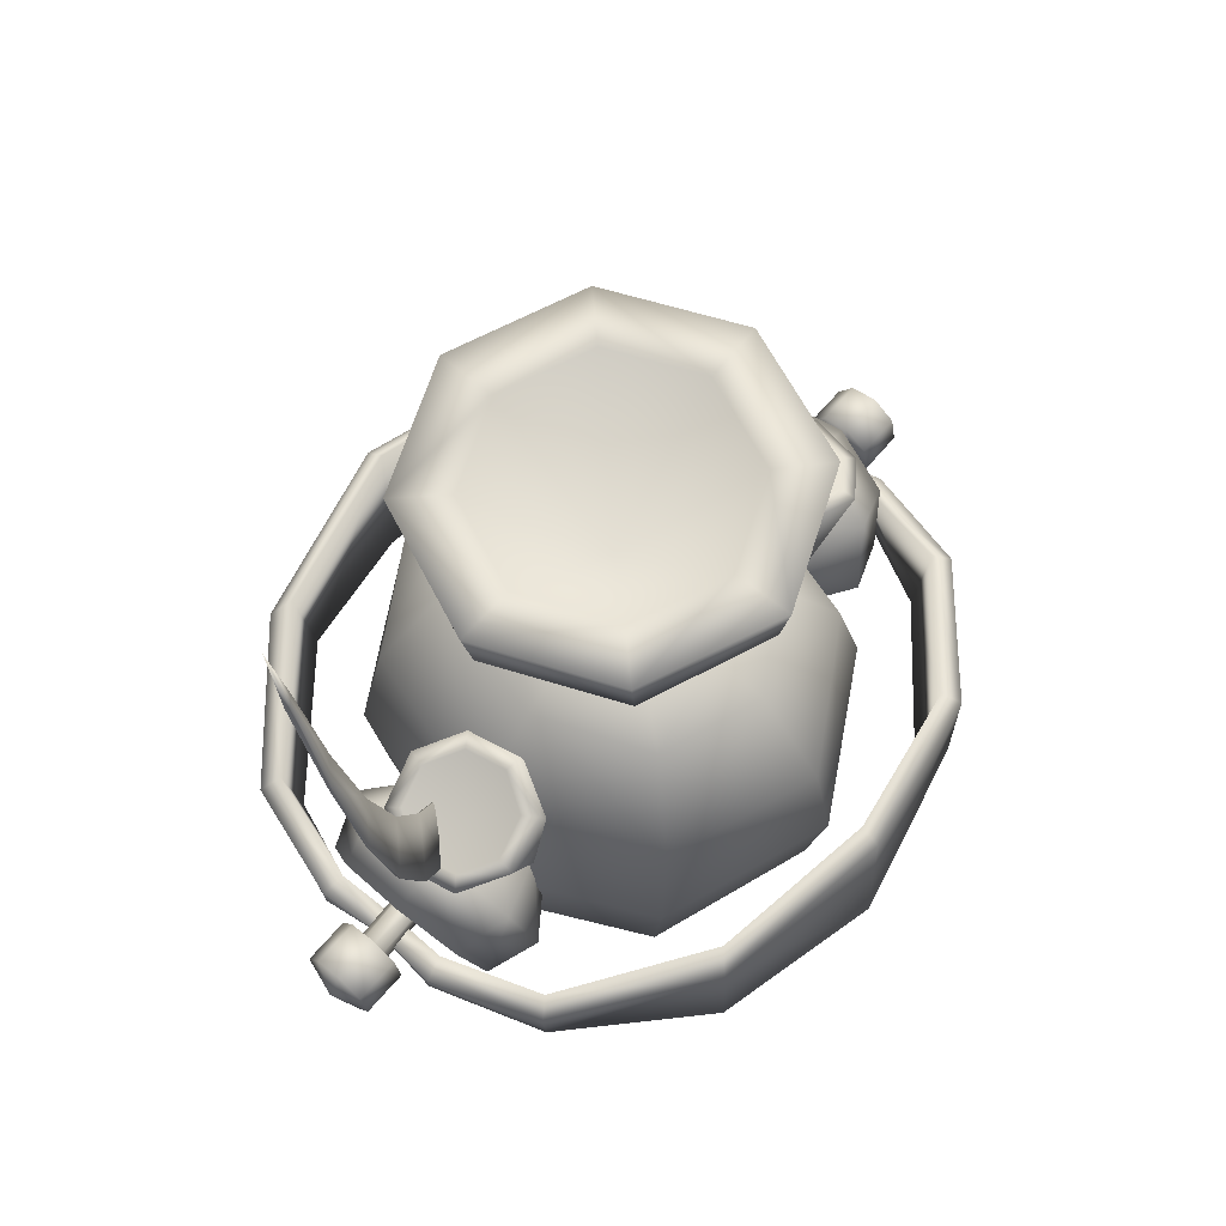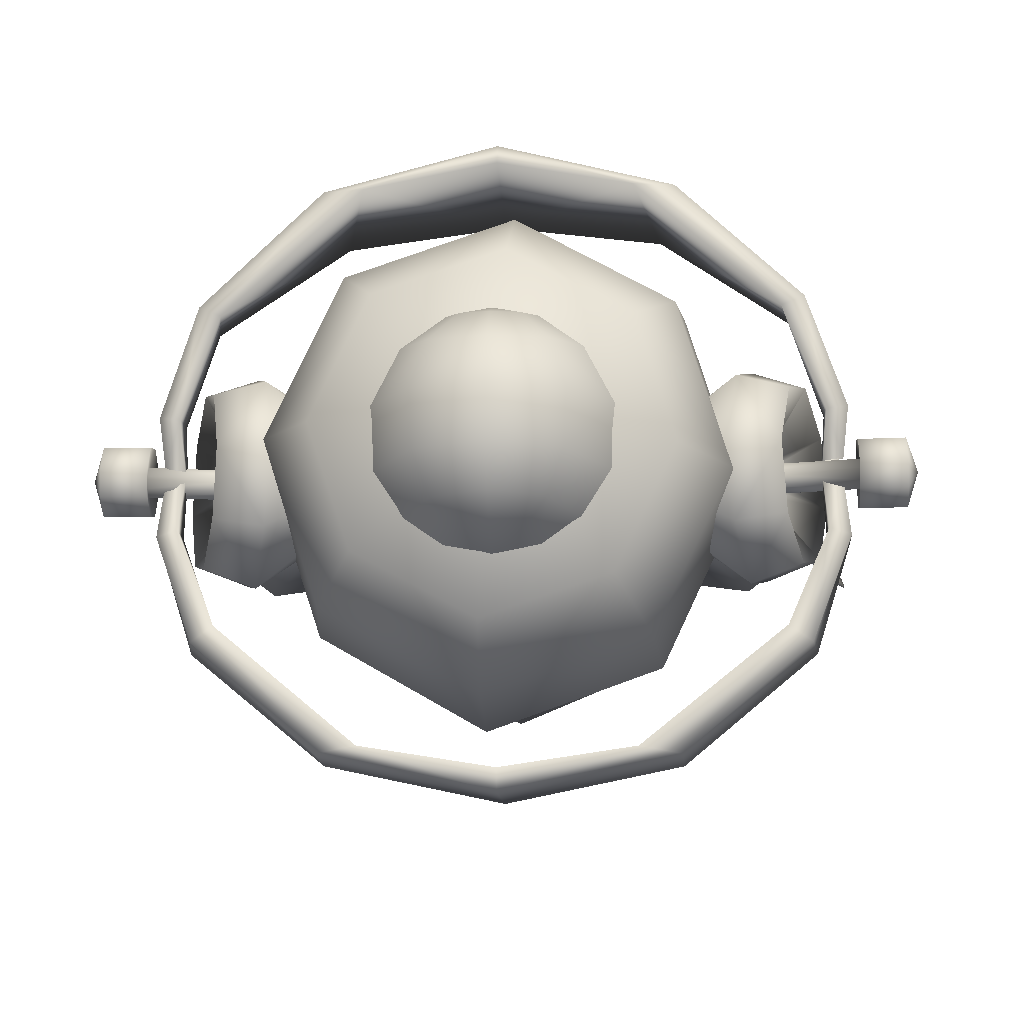
<metadata>
{"format":"obj","ext":"obj","renderer":"f3d","projection":"perspective","resolution":1024,"background":"white","views":[{"elev":64.9,"azim":-49.7,"up":"+Z"},{"elev":-12.5,"azim":-176.9,"up":"+Y"}]}
</metadata>
<code>
v 36.37 56.34 11.07
v 60.83 34.1 -6.578
v 35.5 56.48 -10.72
v -35.4 56.77 11.44
v 0.3728 64.59 -13.52
v -34.81 56.9 -10.36
v 67.64 1.959 -1.68
v 64.3 11.25 -5.023
v 68.85 12.2 -2.898
v 33.14 53.17 16.3
v 55.9 31.3 -9.618
v 58.9 32.42 7.969
v 64.45 11.45 3.004
v 63.4 1.159 0.0521
v 0.5672 59.39 21.77
v -26.49 55.83 -14.5
v 0.3275 60 -16.44
v 62.44 34.79 4.352
v 69.05 12.36 0.8306
v 27.11 55.51 -14.77
v 67.66 1.962 -0.8409
v 0.567 63.31 18.36
v -32.15 53.56 16.64
v -60.35 34.83 -5.953
v -61.82 35.54 4.992
v -64.09 12.02 -4.359
v -67.49 2.777 -0.9816
v -68.59 13.04 -2.188
v -55.5 31.98 -9.042
v -64.13 12.23 3.669
v -63.24 1.925 0.7063
v -63.32 1.922 -1.83
v -58.27 33.13 8.575
v -68.74 13.19 1.542
v -67.51 2.78 -0.1426
v 36.37 -56.34 11.07
v 60.83 -34.1 -6.578
v 62.44 -34.79 4.352
v 0.3728 -64.59 -13.52
v -35.4 -56.77 11.44
v -34.81 -56.9 -10.36
v 64.3 -11.25 -5.023
v 67.64 -1.959 -1.68
v 68.85 -12.2 -2.898
v 55.9 -31.3 -9.618
v 33.14 -53.17 16.3
v 58.9 -32.42 7.969
v 64.45 -11.45 3.004
v 63.4 -1.159 0.0521
v 63.45 -1.155 -2.485
v -26.49 -55.83 -14.5
v 0.5672 -59.39 21.77
v 0.3275 -60 -16.44
v 69.05 -12.36 0.8306
v 35.5 -56.48 -10.72
v 67.66 -1.962 -0.8409
v 0.567 -63.31 18.36
v -32.15 -53.56 16.64
v -60.35 -34.83 -5.953
v -61.82 -35.54 4.992
v -67.49 -2.777 -0.9816
v -64.09 -12.02 -4.359
v -68.59 -13.04 -2.188
v -55.5 -31.98 -9.042
v -58.27 -33.13 8.575
v -64.13 -12.23 3.669
v -63.24 -1.925 0.7063
v -68.74 -13.19 1.542
v -67.51 -2.78 -0.1426
v 27.11 -55.51 -14.77
v 63.45 1.155 -2.485
v -63.32 -1.922 -1.83
v 0.0338 -0.209 -42.78
v 26.2 -22.43 -37.3
v 2.583 -35.17 -36.92
v -2.682 35 -37.73
v 29.97 35.49 -20.05
v 22.81 26.48 -37.72
v 45.17 3.192 -19.88
v -22.4 -26.84 -37.03
v 42.04 4.724 21.7
v 32.02 39.03 0.9324
v 28.28 37.19 21.47
v 28.09 5.005 40.23
v 48.08 3.912 1.119
v -1.447 35.66 40.3
v 19.54 28.12 40.24
v 1.58 -33.9 41.16
v 31.4 -29.83 22.23
v 20.65 -22.25 40.7
v -3.413 46.83 -20.03
v -3.405 51.61 0.9815
v -26.35 22.02 -37.75
v -0.8012 25.09 43.11
v 13.09 20.56 43.12
v 3.299 -46.6 -18.92
v 36.38 -31.94 1.656
v 3.327 -50.88 2.217
v 34.26 -29.68 -19.4
v 2.527 -47.23 22.59
v 34.44 2.054 -37.65
v -31.48 30.82 21.58
v -20.58 23.82 40.2
v -34.31 -2.549 -37.49
v 13.2 -16.11 43.56
v 1.014 -23.12 43.7
v -36.54 32.37 0.9793
v -34.46 29.62 -20.02
v -2.527 48.49 21.42
v -44.97 -3.38 -19.67
v -41.71 -3.861 21.92
v -47.82 -3.622 1.351
v -27.7 -3.524 40.41
v -13.04 17.97 43.18
v -29.39 -35.5 -19.1
v -31.35 -38.56 1.969
v -27.56 -36.17 22.45
v -18.88 -26.53 40.97
v -12.49 -18.71 43.64
v 18.45 4.738 43.29
v -18.04 -2.944 43.44
v -0.1779 -20.31 -47.08
v 10.35 -15.35 -49.39
v 5.772 -20.73 -44.81
v 10.88 13.92 -49.92
v 22.81 4.452 -38.53
v 13.97 3.894 -53.01
v -0.1779 3.701 -57.83
v -13.85 -7.133 -52.53
v -14.33 3.895 -53.01
v -0.1779 19.98 -46.9
v -0.1779 23.22 -38.67
v 5.651 20.38 -44.69
v -0.1779 -23.66 -38.69
v -0.1779 -14.81 -53.12
v 13.5 -7.133 -52.53
v -0.1779 13.41 -53.84
v 21.95 -7.936 -38.52
v 8.652 21.5 -38.6
v 8.777 -21.89 -38.65
v 16.4 -16.83 -38.48
v 17.34 15.35 -38.57
v -22.31 -7.936 -38.52
v -10.7 -15.35 -49.39
v -16.76 -16.83 -38.48
v -11.24 13.92 -49.92
v -17.69 15.35 -38.57
v -6.007 20.38 -44.69
v -9.133 -21.89 -38.65
v -6.128 -20.73 -44.81
v -9.008 21.5 -38.6
v -0.1779 -6.848 -57.21
v -23.17 4.453 -38.53
v -0.0634 30.09 65.88
v 20.66 20.35 65.64
v -20.64 20.21 65.69
v -0.0634 -29.45 65.99
v -20.62 -19.86 65.69
v 28.7 0.1656 65.2
v 20.64 -20 65.64
v -28.57 0.1656 65.22
v -35.58 0.7452 70.82
v -26.95 -26.86 83.96
v -38.3 0.65 83.64
v 0.5752 0.4534 55.57
v -26.19 0.6392 83.03
v -18.37 -18.3 83.26
v -18.32 19.56 82.76
v 0.6074 -26.16 83.3
v 19.24 19.71 82.89
v 0.3268 27.37 82.65
v -24.55 -25.6 71.18
v 0.6273 -38.27 84.02
v -24.26 26.84 70.57
v 0.2372 39.49 83.09
v -0.3052 36.8 70.56
v -26.87 28.13 83.24
v 19.64 -18.15 83.31
v 27.28 0.8643 83.16
v 39.39 0.9844 83.82
v 28.29 -26.63 84.03
v 36.74 0.5803 71
v 25.74 -25.65 71.33
v 1.237 -35.87 71.45
v 25.39 26.79 70.67
v 27.72 28.36 83.43
v 63.08 -15.88 9.165
v 51.39 -3.845 2.284
v 51.74 -3.304 4.661
v 65.28 -3.798 16.53
v 51.92 -1.222 5.966
v 51.81 1.18 5.434
v 51.49 2.496 3.378
v 64.22 10.17 13.53
v 53.36 12.51 18.83
v 60.57 17.76 1.969
v 50.12 21.76 4.473
v 59 -18.98 -4.17
v 51.07 -2.529 0.2278
v 55.44 -11.34 -15.65
v 50.97 -0.1264 -0.304
v 51.14 1.955 1.001
v 38.92 14.3 0.5615
v 46.23 17.1 -11.53
v 39.39 11.73 -10.63
v 44.27 2.861 -19.55
v 39.49 1.792 -16.77
v 38.22 7.998 10.3
v 38.14 -3.484 12.84
v 52.49 -19.43 13.43
v 38.82 -13.42 6.665
v 48.74 -22.81 -3.06
v 39.57 -15.99 -4.548
v 45.25 -13 -16.34
v 39.66 -9.693 -14.25
v 56.53 14.58 -11.33
v 54.33 -4.606 22.54
v 54.42 2.534 -18.61
v -51.39 -3.845 2.284
v -63.08 -15.88 9.165
v -51.74 -3.304 4.661
v -65.28 -3.798 16.53
v -51.92 -1.222 5.966
v -51.81 1.18 5.434
v -64.22 10.17 13.53
v -51.49 2.496 3.378
v -60.57 17.76 1.969
v -53.36 12.51 18.83
v -51.07 -2.529 0.2278
v -59 -18.98 -4.17
v -50.97 -0.1264 -0.304
v -55.44 -11.34 -15.65
v -51.14 1.955 1.001
v -38.92 14.3 0.5615
v -46.23 17.1 -11.53
v -50.12 21.76 4.473
v -39.39 11.73 -10.63
v -44.27 2.861 -19.55
v -38.22 7.998 10.3
v -38.14 -3.484 12.84
v -54.33 -4.606 22.54
v -52.49 -19.43 13.43
v -38.82 -13.42 6.665
v -48.74 -22.81 -3.06
v -39.57 -15.99 -4.548
v -45.25 -13 -16.34
v -39.66 -9.693 -14.25
v -39.49 1.792 -16.77
v -56.53 14.58 -11.33
v -54.42 2.534 -18.61
v 70.3 6.801 0.7579
v 79.46 5.647 -5.09
v 70.12 5.556 -4.764
v 70.93 2.692 0.0243
v 71.06 -1.033 2.65
v 71.04 -3.119 1.331
v 70.96 -3.66 -1.075
v 70.87 -2.342 -3.158
v 71.02 1.374 2.108
v 70.85 2.15 -2.381
v 70.06 0.7695 -7.79
v 79.88 -6.438 3.425
v 70.6 -1.75 6.781
v 70.54 -6.537 3.756
v 70.5 3.774 5.54
v 70.36 -7.781 -1.765
v 79.5 -4.658 -6.873
v 70.16 -4.755 -6.548
v 79.84 3.867 5.208
v 79.64 6.891 0.4286
v 79.4 0.8636 -8.114
v 82.02 -0.3713 -0.9072
v 79.7 -7.682 -2.093
v 79.94 -1.654 6.45
v -70.3 6.801 0.7579
v -79.46 5.647 -5.09
v -79.64 6.891 0.4286
v -70.93 2.692 0.0243
v -71.06 -1.033 2.65
v -71.04 -3.119 1.331
v -70.96 -3.66 -1.075
v -70.87 -2.342 -3.158
v -70.83 0.0647 -3.699
v -71.02 1.374 2.108
v -70.85 2.15 -2.381
v -70.06 0.7695 -7.79
v -70.6 -1.75 6.781
v -79.88 -6.438 3.425
v -70.54 -6.537 3.756
v -70.5 3.774 5.54
v -70.36 -7.781 -1.765
v -79.7 -7.682 -2.093
v -79.5 -4.658 -6.873
v -70.16 -4.755 -6.548
v -79.84 3.867 5.208
v -79.94 -1.654 6.45
v -70.12 5.556 -4.764
v -79.4 0.8636 -8.114
v -82.02 -0.3713 -0.9072
v 70.83 0.0647 -3.699
v -45.07 7.15 31.29
v -54.43 8.356 26.72
v -52.86 5.465 27.96
v -36.92 -6.117 34.76
v -35.6 4.284 34.75
v -38.47 2.353 34.1
v -39.34 -16.19 33.15
v -33.57 -6.795 35.61
v -49.12 -14.98 29.56
v -41.33 -13.3 32.88
v -55.72 -10.18 26.74
v -49.54 -18.39 28.81
v -60.2 -1.036 24.26
v -58.18 -12.12 25.12
v -57.27 -1.715 26.08
v -44.24 10.56 31.07
v -35.69 6.714 9.056
v -27.85 -6.03 12.4
v -29.34 2.106 11.76
v -39.57 -14.55 7.397
v -32.09 -12.93 10.59
v -45.92 -9.937 4.692
v -43.17 5.096 5.865
v -47.41 -1.801 4.057
v -44.56 -3.916 24.48
v 54.43 8.356 26.72
v 45.07 7.15 31.29
v 52.86 5.465 27.96
v 35.6 4.284 34.75
v 36.92 -6.117 34.76
v 38.47 2.353 34.1
v 39.34 -16.19 33.15
v 41.33 -13.3 32.88
v 49.12 -14.98 29.56
v 49.54 -18.39 28.81
v 55.72 -10.18 26.74
v 60.2 -1.036 24.26
v 57.27 -1.715 26.08
v 35.69 6.714 9.056
v 44.24 10.56 31.07
v 27.85 -6.03 12.4
v 33.57 -6.795 35.61
v 39.57 -14.55 7.397
v 45.92 -9.937 4.692
v 58.18 -12.12 25.12
v 43.17 5.096 5.865
v 44.56 -3.916 24.48
v 29.34 2.106 11.76
v 32.09 -12.93 10.59
v 47.41 -1.801 4.057
v -54.3 -0.52 38.03
v -54.39 -5.909 21.79
v -62.91 -9.936 37.67
v -46.78 2.996 24.24
v -45.65 0.002326 11.96
v -61.78 -2.926 54.99
v -69.3 -11.21 55.04
v -67.15 -2.648 73.47
v -70.2 0.5016 93.23
v -73.09 3.649 112.7
v -71.66 5.479 112.9
v -71.38 8.131 123.3
v -73.89 -3.793 93.11
v -54.12 -6.157 21.87
v -53.93 -0.8666 38.14
v -62.65 -10.18 37.75
v -45.65 0.002379 11.96
v -46.51 2.748 24.32
v -61.26 -3.413 55.15
v -66.53 -3.221 73.65
v -69.04 -11.46 55.12
v -69.5 -0.1531 93.45
v -72.35 2.966 112.9
v -73.49 -4.163 93.23
v -70.71 4.589 113.2
v -72.59 -9.386 73.44
v -42.67 4.248 15.32
v -72.85 -9.137 73.36
g Pestaña_low
f 1 2 3
f 4 5 6
f 7 8 9
f 10 11 12
f 11 13 12
f 8 14 13
f 15 16 17
f 1 12 18
f 2 8 11
f 2 19 9
f 3 11 20
f 21 13 14
f 22 23 15
f 21 9 19
f 5 16 6
f 13 18 12
f 4 24 25
f 26 27 28
f 23 29 16
f 29 30 26
f 26 31 32
f 33 4 25
f 24 26 28
f 34 24 28
f 6 29 24
f 35 30 34
f 35 28 27
f 25 30 33
f 5 20 17
f 10 22 15
f 5 1 3
f 20 15 17
f 36 37 38
f 39 40 41
f 42 43 44
f 45 46 47
f 45 48 42
f 42 49 50
f 51 52 53
f 47 36 38
f 37 42 44
f 54 37 44
f 55 45 37
f 56 48 54
f 57 58 40
f 44 56 54
f 51 39 41
f 48 38 54
f 59 40 60
f 61 62 63
f 58 64 65
f 64 66 65
f 62 67 66
f 40 65 60
f 62 59 63
f 59 68 63
f 64 41 59
f 69 66 67
f 63 69 61
f 66 60 65
f 70 39 53
f 46 57 36
f 39 36 57
f 52 70 53
f 1 18 2
f 4 22 5
f 7 71 8
f 10 20 11
f 11 8 13
f 8 71 14
f 15 23 16
f 1 10 12
f 2 9 8
f 2 18 19
f 3 2 11
f 21 19 13
f 22 4 23
f 21 7 9
f 5 17 16
f 13 19 18
f 4 6 24
f 26 32 27
f 23 33 29
f 29 33 30
f 26 30 31
f 33 23 4
f 24 29 26
f 34 25 24
f 6 16 29
f 35 31 30
f 35 34 28
f 25 34 30
f 5 3 20
f 10 1 22
f 5 22 1
f 20 10 15
f 36 55 37
f 39 57 40
f 42 50 43
f 45 70 46
f 45 47 48
f 42 48 49
f 51 58 52
f 47 46 36
f 37 45 42
f 54 38 37
f 55 70 45
f 56 49 48
f 57 52 58
f 44 43 56
f 51 53 39
f 48 47 38
f 59 41 40
f 61 72 62
f 58 51 64
f 64 62 66
f 62 72 67
f 40 58 65
f 62 64 59
f 59 60 68
f 64 51 41
f 69 68 66
f 63 68 69
f 66 68 60
f 70 55 39
f 46 52 57
f 39 55 36
f 52 46 70
g Cuerpo_low
f 73 74 75
f 76 77 78
f 79 78 77
f 73 75 80
f 81 82 83
f 83 84 81
f 77 85 79
f 83 86 87
f 88 89 90
f 91 82 77
f 92 83 82
f 73 93 76
f 87 94 95
f 95 84 87
f 96 97 98
f 75 99 96
f 98 89 100
f 74 79 99
f 73 101 74
f 97 81 89
f 81 90 89
f 99 85 97
f 86 102 103
f 73 80 104
f 84 105 90
f 90 106 88
f 91 107 92
f 76 108 91
f 92 102 109
f 93 110 108
f 73 104 93
f 107 111 102
f 111 103 102
f 108 112 107
f 113 114 103
f 103 94 86
f 75 115 80
f 110 80 115
f 73 78 101
f 111 116 117
f 117 113 111
f 115 112 110
f 117 88 118
f 96 116 115
f 98 117 116
f 118 106 119
f 119 113 118
f 73 76 78
f 76 91 77
f 79 101 78
f 81 85 82
f 83 87 84
f 77 82 85
f 83 109 86
f 88 100 89
f 91 92 82
f 92 109 83
f 87 86 94
f 95 120 84
f 96 99 97
f 75 74 99
f 98 97 89
f 74 101 79
f 97 85 81
f 81 84 90
f 99 79 85
f 86 109 102
f 84 120 105
f 90 105 106
f 91 108 107
f 76 93 108
f 92 107 102
f 93 104 110
f 107 112 111
f 111 113 103
f 108 110 112
f 113 121 114
f 103 114 94
f 75 96 115
f 110 104 80
f 111 112 116
f 117 118 113
f 115 116 112
f 117 100 88
f 96 98 116
f 98 100 117
f 118 88 106
f 119 121 113
g Ojo_low
f 122 123 124
f 125 126 127
f 128 129 130
f 131 132 133
f 134 122 124
f 135 136 123
f 137 133 125
f 127 138 136
f 133 132 139
f 134 124 140
f 123 138 141
f 125 139 142
f 123 140 124
f 143 144 145
f 146 128 130
f 147 148 146
f 149 144 150
f 151 132 148
f 134 149 150
f 144 122 150
f 137 127 128
f 148 132 131
f 134 150 122
f 144 152 135
f 146 131 137
f 146 153 147
f 153 129 143
f 128 136 152
f 122 135 123
f 125 142 126
f 128 152 129
f 135 152 136
f 137 131 133
f 127 126 138
f 123 136 138
f 125 133 139
f 123 141 140
f 143 129 144
f 146 137 128
f 147 151 148
f 149 145 144
f 144 135 122
f 137 125 127
f 144 129 152
f 146 148 131
f 146 130 153
f 153 130 129
f 128 127 136
g Coraza2_low
f 95 154 155
f 121 156 114
f 155 120 95
f 119 157 158
f 105 159 160
f 105 157 106
f 121 158 161
f 114 154 94
f 95 94 154
f 121 161 156
f 155 159 120
f 119 106 157
f 105 120 159
f 105 160 157
f 121 119 158
f 114 156 154
g Propulsor_low
f 162 163 164
f 165 166 167
f 165 168 166
f 165 167 169
f 165 170 171
f 172 173 163
f 174 175 176
f 162 177 174
f 166 177 164
f 167 164 163
f 169 163 173
f 157 172 158
f 162 156 161
f 158 162 161
f 177 171 175
f 174 154 156
f 165 169 178
f 165 178 179
f 165 179 170
f 180 178 181
f 182 181 183
f 183 173 184
f 175 185 176
f 186 182 185
f 186 171 170
f 186 179 180
f 160 182 183
f 173 178 169
f 184 160 183
f 155 182 159
f 154 185 155
f 165 171 168
f 162 172 163
f 172 184 173
f 174 177 175
f 162 164 177
f 166 168 177
f 167 166 164
f 169 167 163
f 157 184 172
f 162 174 156
f 158 172 162
f 177 168 171
f 174 176 154
f 180 179 178
f 182 180 181
f 183 181 173
f 175 186 185
f 186 180 182
f 186 175 171
f 186 170 179
f 160 159 182
f 173 181 178
f 184 157 160
f 155 185 182
f 154 176 185
g Eje_low
f 187 188 189
f 190 189 191
f 192 190 191
f 193 194 192
f 195 196 197
f 198 199 188
f 200 201 199
f 202 196 193
f 203 204 205
f 205 206 207
f 208 197 203
f 209 195 208
f 210 209 211
f 212 211 213
f 214 213 215
f 206 215 207
f 197 216 204
f 217 194 195
f 187 217 210
f 198 210 212
f 200 212 214
f 218 214 206
f 204 218 206
f 201 216 202
f 219 220 221
f 221 222 223
f 224 222 225
f 226 225 227
f 228 227 225
f 229 230 219
f 231 232 229
f 227 233 226
f 234 235 236
f 237 238 235
f 239 236 228
f 240 228 241
f 240 242 243
f 243 244 245
f 245 246 247
f 247 238 248
f 236 249 227
f 241 225 222
f 241 220 242
f 242 230 244
f 244 232 246
f 246 250 238
f 235 250 249
f 231 249 250
f 187 198 188
f 190 187 189
f 192 194 190
f 193 196 194
f 195 194 196
f 198 200 199
f 200 218 201
f 202 216 196
f 203 197 204
f 205 204 206
f 208 195 197
f 209 217 195
f 210 217 209
f 212 210 211
f 214 212 213
f 206 214 215
f 197 196 216
f 217 190 194
f 187 190 217
f 198 187 210
f 200 198 212
f 218 200 214
f 204 216 218
f 201 218 216
f 219 230 220
f 221 220 222
f 224 223 222
f 226 224 225
f 228 236 227
f 229 232 230
f 231 250 232
f 227 249 233
f 234 237 235
f 237 248 238
f 239 234 236
f 240 239 228
f 240 241 242
f 243 242 244
f 245 244 246
f 247 246 238
f 236 235 249
f 241 228 225
f 241 222 220
f 242 220 230
f 244 230 232
f 246 232 250
f 235 238 250
f 231 233 249
g PaloEje_low
f 251 252 253
f 254 202 193
f 189 255 191
f 188 256 189
f 199 257 188
f 201 258 199
f 259 193 192
f 260 201 202
f 255 192 191
f 261 260 253
f 262 263 264
f 254 265 251
f 266 262 264
f 259 263 265
f 267 266 268
f 263 256 264
f 263 269 265
f 258 261 268
f 265 270 251
f 257 268 266
f 253 271 261
f 256 266 264
f 271 268 261
f 272 271 252
f 272 267 271
f 272 273 267
f 272 262 273
f 272 274 262
f 272 269 274
f 270 269 272
f 253 254 251
f 272 252 270
f 275 276 277
f 233 278 226
f 221 279 280
f 219 280 281
f 229 281 282
f 231 282 283
f 226 284 224
f 231 285 233
f 224 279 223
f 286 285 283
f 287 288 289
f 290 278 275
f 291 288 292
f 287 284 290
f 291 293 294
f 287 280 279
f 287 295 296
f 286 282 294
f 290 277 295
f 294 281 291
f 297 298 276
f 291 280 289
f 294 298 286
f 299 276 298
f 299 298 293
f 299 293 292
f 299 292 288
f 299 288 296
f 299 296 295
f 277 299 295
f 297 278 285
f 299 277 276
f 251 270 252
f 254 260 202
f 189 256 255
f 188 257 256
f 199 258 257
f 201 300 258
f 259 254 193
f 260 300 201
f 255 259 192
f 261 300 260
f 262 274 263
f 254 259 265
f 266 273 262
f 259 255 263
f 267 273 266
f 263 255 256
f 263 274 269
f 258 300 261
f 265 269 270
f 257 258 268
f 253 252 271
f 256 257 266
f 271 267 268
f 253 260 254
f 275 297 276
f 233 285 278
f 221 223 279
f 219 221 280
f 229 219 281
f 231 229 282
f 226 278 284
f 231 283 285
f 224 284 279
f 286 297 285
f 287 296 288
f 290 284 278
f 291 289 288
f 287 279 284
f 291 292 293
f 287 289 280
f 287 290 295
f 286 283 282
f 290 275 277
f 294 282 281
f 297 286 298
f 291 281 280
f 294 293 298
f 297 275 278
g PropulsorLateral_low
f 301 302 303
f 304 305 306
f 304 307 308
f 309 307 310
f 311 312 309
f 311 313 314
f 303 313 315
f 301 305 316
f 305 317 316
f 305 318 319
f 307 318 308
f 307 320 321
f 312 322 320
f 313 322 314
f 313 323 324
f 302 317 323
f 325 310 304
f 325 303 315
f 325 309 310
f 325 301 303
f 325 311 309
f 325 304 306
f 325 315 311
f 325 306 301
f 326 327 328
f 329 330 331
f 330 332 333
f 332 334 333
f 335 336 334
f 336 337 338
f 337 328 338
f 327 329 331
f 339 329 340
f 329 341 342
f 341 332 342
f 332 343 335
f 335 344 345
f 344 337 345
f 337 346 326
f 326 339 340
f 347 330 333
f 347 338 328
f 347 333 334
f 347 328 327
f 347 334 336
f 347 331 330
f 347 336 338
f 347 327 331
f 301 316 302
f 304 308 305
f 304 310 307
f 309 312 307
f 311 314 312
f 311 315 313
f 303 302 313
f 301 306 305
f 305 319 317
f 305 308 318
f 307 321 318
f 307 312 320
f 312 314 322
f 313 324 322
f 313 302 323
f 302 316 317
f 326 340 327
f 329 342 330
f 330 342 332
f 332 335 334
f 335 345 336
f 336 345 337
f 337 326 328
f 327 340 329
f 339 348 329
f 329 348 341
f 341 349 332
f 332 349 343
f 335 343 344
f 344 350 337
f 337 350 346
f 326 346 339
g Aleta_low
f 351 352 353
f 354 355 352
f 353 356 351
f 357 358 356
f 359 360 361
f 361 360 362
f 358 363 359
f 364 365 366
f 367 368 364
f 369 366 365
f 370 371 369
f 372 373 374
f 375 362 373
f 370 374 376
f 352 366 353
f 354 365 368
f 355 377 367
f 355 364 352
f 351 369 365
f 353 371 357
f 356 370 369
f 357 376 378
f 358 372 370
f 363 373 360
f 378 374 363
f 359 375 372
f 361 362 375
f 351 354 352
f 354 377 355
f 353 357 356
f 357 378 358
f 359 363 360
f 358 378 363
f 364 368 365
f 367 377 368
f 369 371 366
f 370 376 371
f 372 375 373
f 370 372 374
f 352 364 366
f 354 351 365
f 355 367 364
f 377 354 368
f 351 356 369
f 353 366 371
f 356 358 370
f 357 371 376
f 358 359 372
f 363 374 373
f 378 376 374
f 359 361 375
f 360 373 362

</code>
